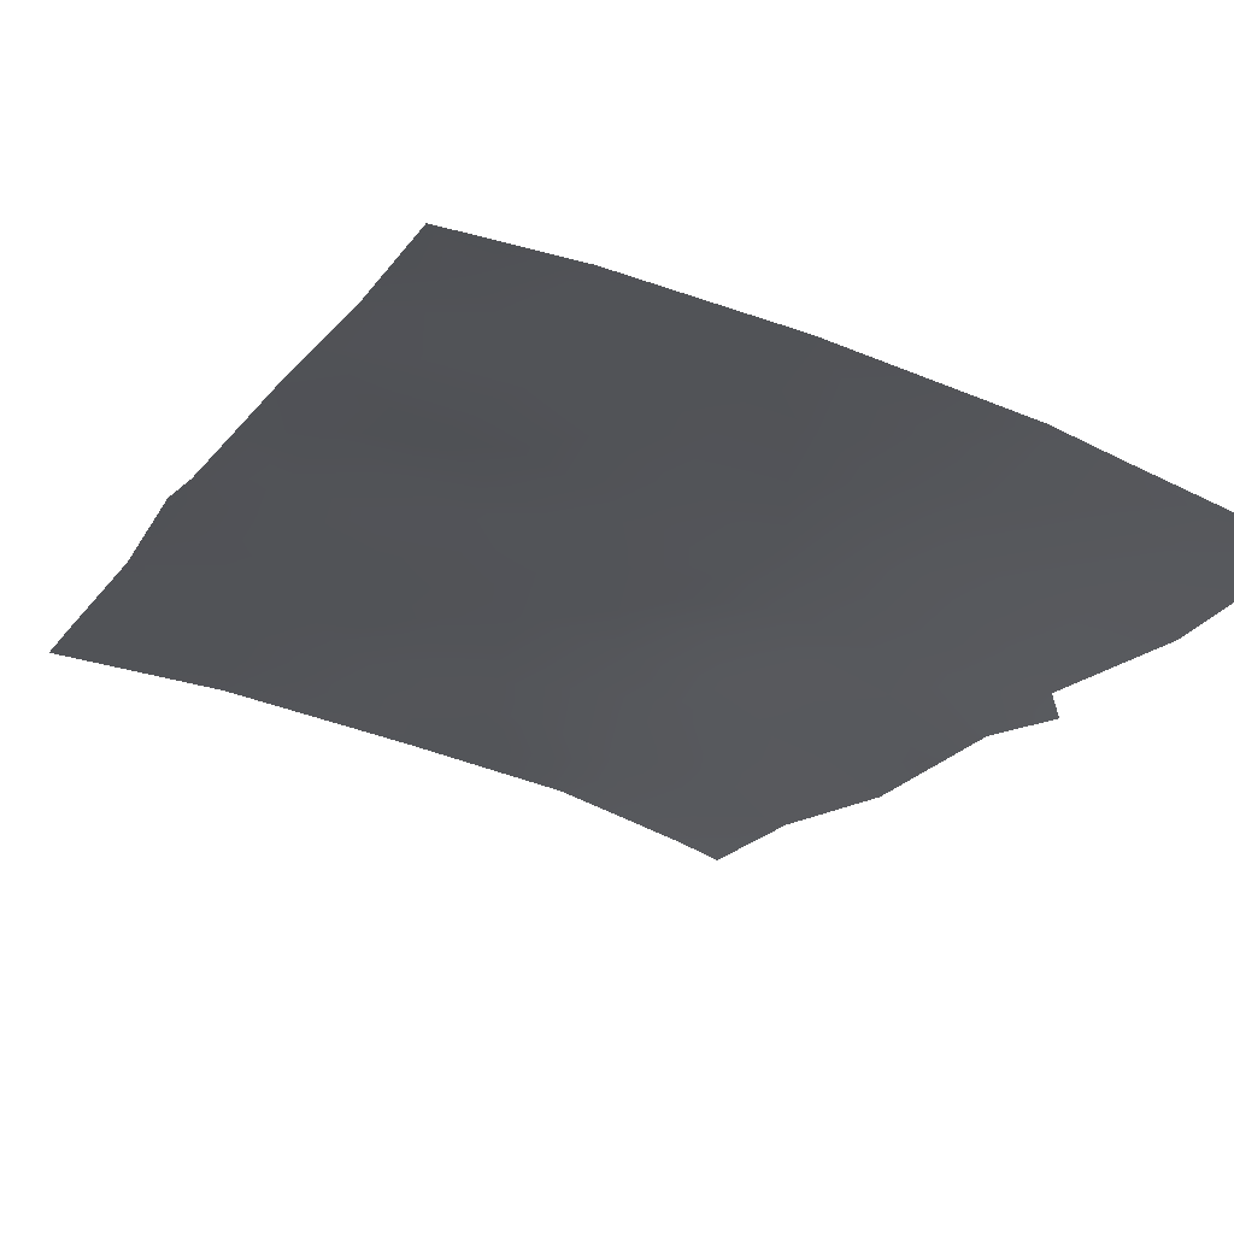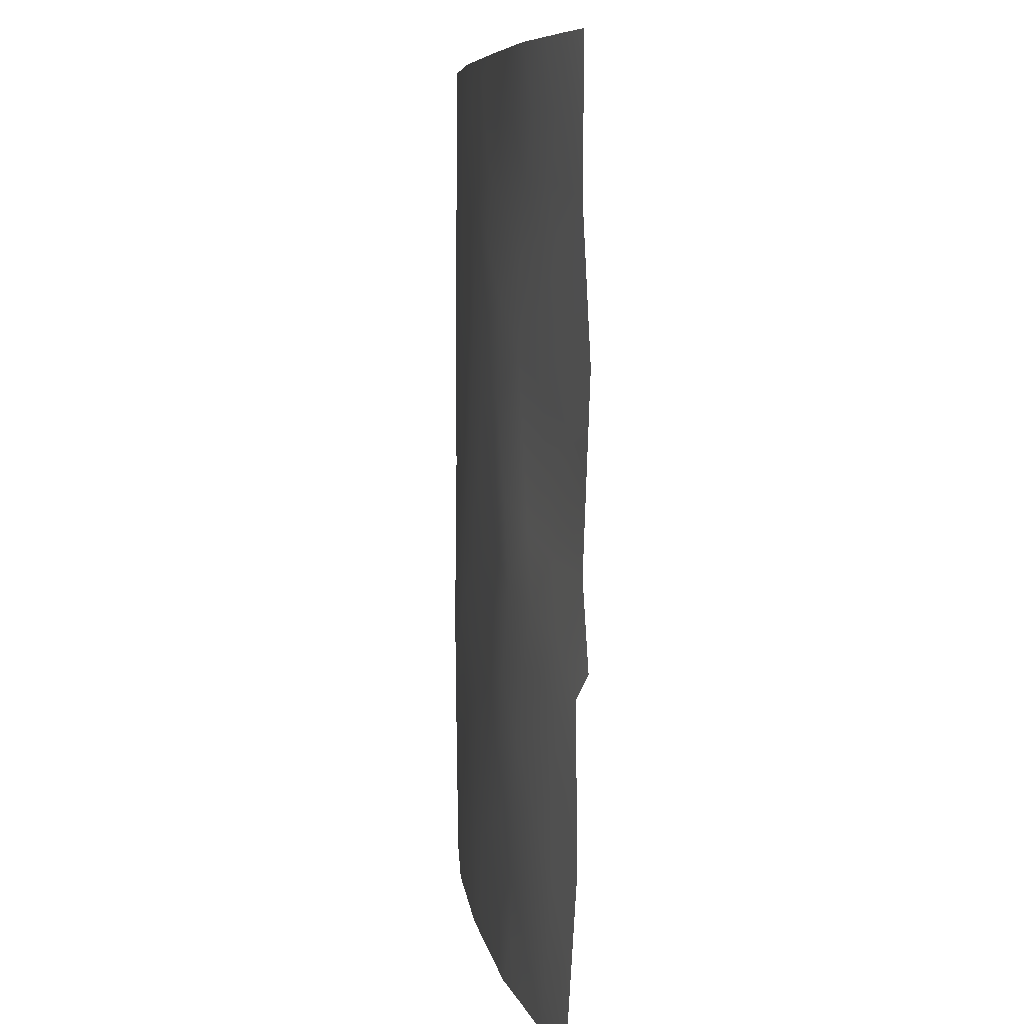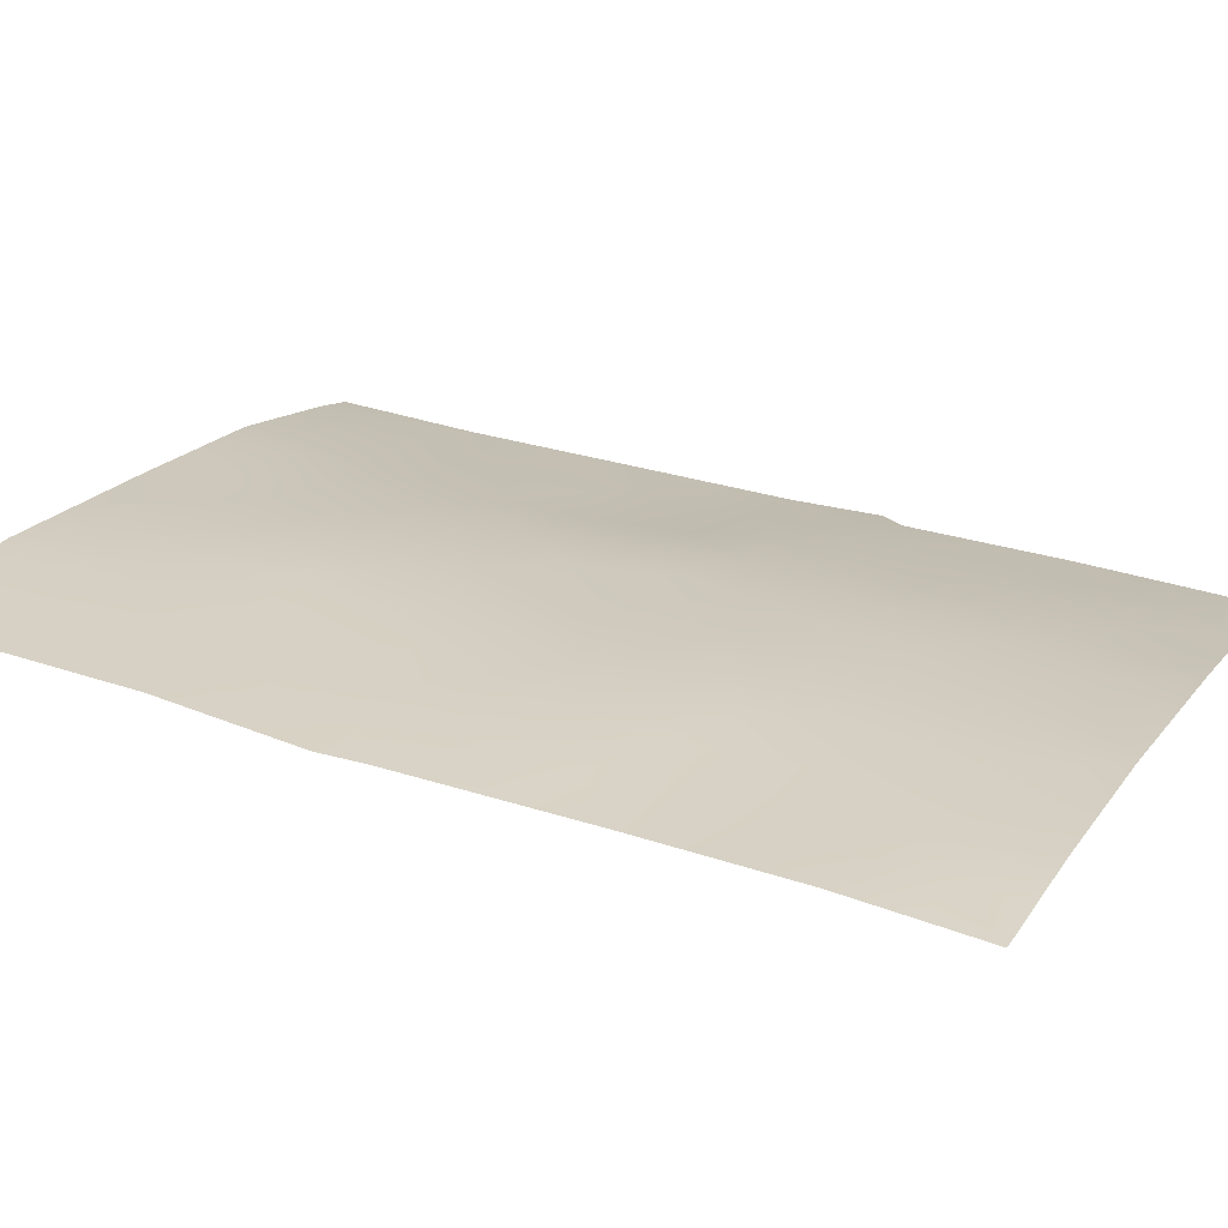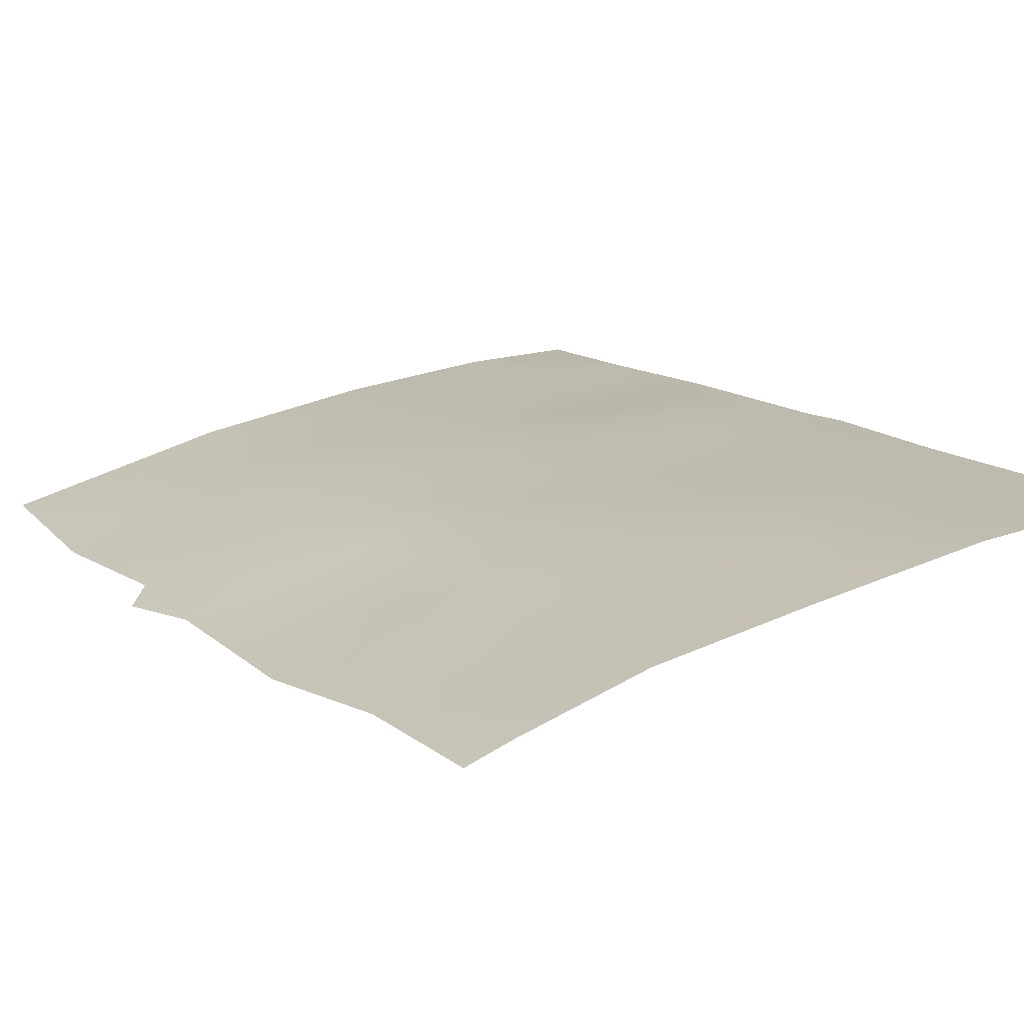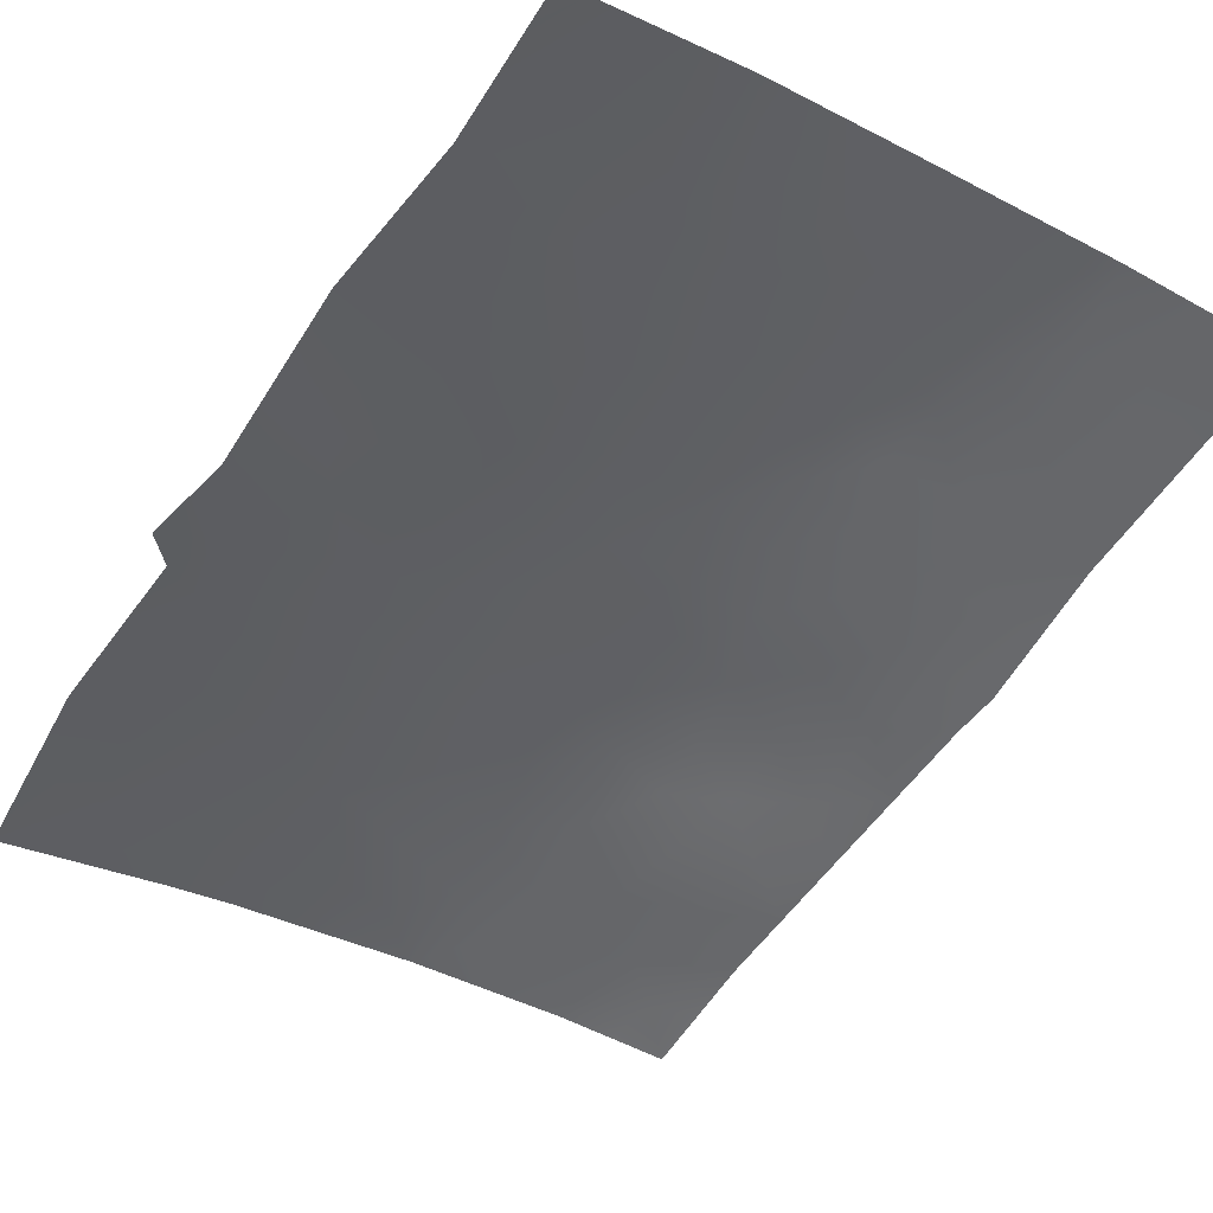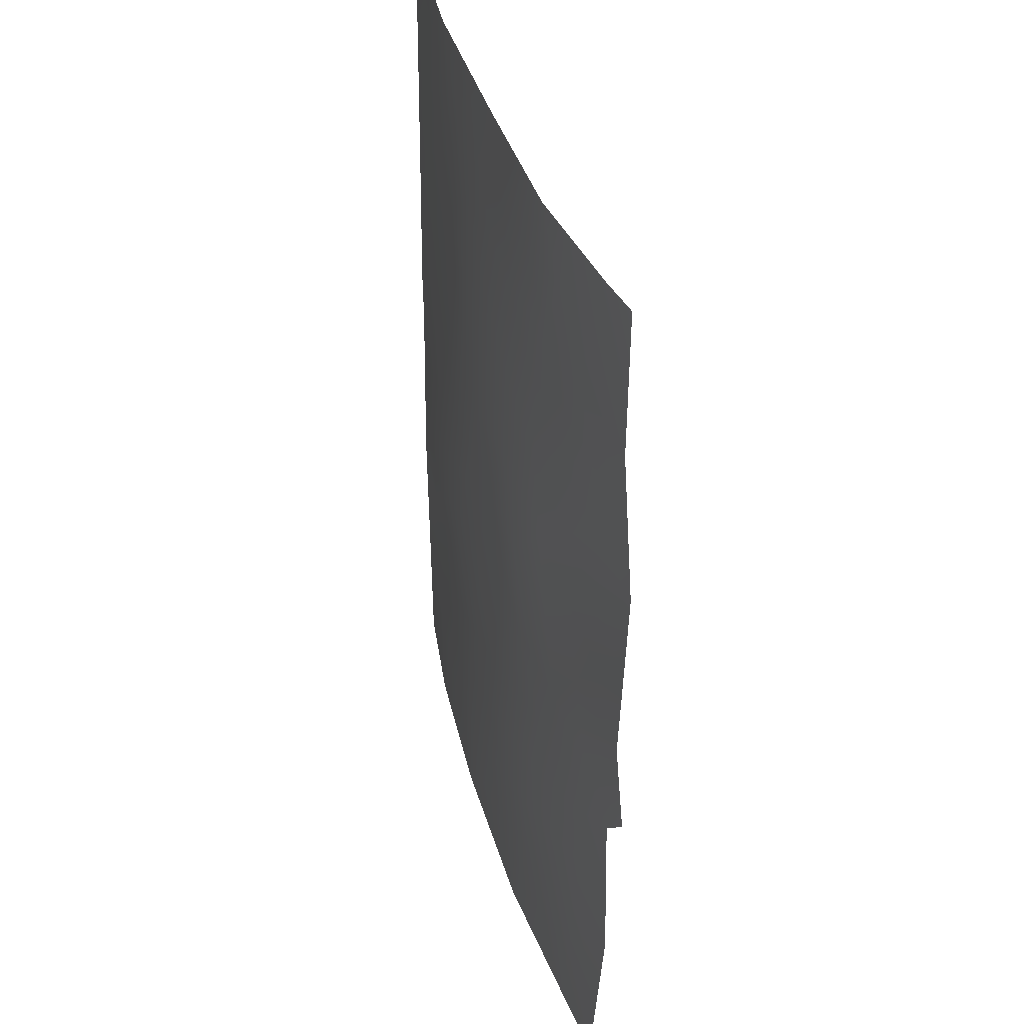
<metadata>
{"format":"obj","ext":"obj","renderer":"f3d","projection":"perspective","resolution":1024,"background":"white","views":[{"elev":-19.4,"azim":154.3,"up":"+Y"},{"elev":8.0,"azim":-90.6,"up":"+Z"},{"elev":30.7,"azim":116.7,"up":"+Y"},{"elev":13.7,"azim":-32.1,"up":"+Y"},{"elev":-54.6,"azim":-32.3,"up":"+Y"},{"elev":38.8,"azim":-96.3,"up":"+Z"}]}
</metadata>
<code>
v -9.403 41.08 41.66
v -10.85 40.65 42.42
v -11.19 40.52 42.79
v -10.96 40.58 43.86
v -8.589 41.23 50
v -11.01 40.5 46.25
v -10.2 40.84 42.98
v -7.317 41.54 45.59
v -5.171 41.89 45.26
v -1.932 42.15 39.71
v -3.683 42.01 41.06
v -1.944 42.14 46.73
v -9.189 41.04 46.86
v -5.543 41.84 47.12
v -3.513 42.09 42.97
v -6.09 41.76 42.37
v -5.689 41.84 40.29
v -5.474 41.86 37.98
v -3.398 42.08 37.99
v -8.71 41.26 38
v -7.86 41.47 37.98
v -6.534 41.58 50
v -7.434 41.47 48.11
v -1.951 42.12 49.15
v -10.78 40.59 48.13
v -8.053 41.4 43.2
v -7.613 41.54 41.06
v -4.117 41.94 50
v -10.81 40.58 50
v -10.24 40.77 50
v -1.88 42.17 41.7
v -10.97 40.63 40.37
v -1.843 42.14 44.15
v -10.77 40.75 38
v -1.957 42.11 50
v -1.88 42.14 38
v -1.786 42.15 44.76
v -3.895 41.98 46.88
v -9.419 40.95 44.84
v -9.152 41.15 39.71
v -4.309 41.98 41.7
v -3.818 41.98 48
v -10.99 40.54 45.06
v -10.24 40.74 44.6
v -10.17 40.74 45.51
v -5.788 41.79 44.52
v -6.162 41.73 45.43
v -6.756 41.63 44.55
v -2.861 42.08 40.36
v -3.874 42.01 40.08
v -10.09 40.78 46.52
v -9.271 41 45.85
v -8.441 41.22 45.16
v -8.308 41.28 46.27
v -6.242 41.71 43.51
v -5.256 41.88 42.93
v -5.375 41.85 43.76
v -4.788 41.93 40.92
v -8.317 41.26 47.37
v -7.369 41.51 46.88
v -4.8 41.94 39.75
v -5.578 41.85 39.19
v -4.848 41.93 38.78
v -4.052 42.01 38.99
v -2.509 42.12 38.67
v -5.878 41.8 41.35
v -6.859 41.65 41.71
v -6.653 41.69 40.7
v -7.561 41.4 50
v -8.007 41.35 49.12
v -6.982 41.52 49.14
v -9.583 40.93 48.35
v -9.963 40.82 47.46
v -9.135 41.05 47.69
v -8.545 41.2 48.32
v -5.429 41.86 46.16
v -6.388 41.7 46.44
v -10.91 40.64 41.39
v -10.15 40.86 42.02
v -2.677 42.14 42.4
v -3.522 42.06 41.98
v -2.747 42.09 41.35
v -10.8 40.59 49.06
v -9.994 40.83 49.13
v -9.76 40.91 43.92
v -10.06 40.89 40.01
v -9.285 41.12 40.71
v -1.906 42.16 40.71
v -9.145 41.12 43.17
v -8.736 41.17 44.1
v -1.861 42.16 42.93
v -2.698 42.12 43.66
v -3.563 42.02 45.81
v -4.512 41.94 45.97
v -4.18 41.98 45.05
v -9.936 40.96 38.94
v -9.738 41.01 38
v -8.981 41.19 38.79
v -10.87 40.69 39.18
v -3.037 42.02 50
v -2.988 42.03 49.47
v -3.896 41.97 48.97
v -2.918 42.05 48.53
v -2.912 42.06 47.45
v -1.947 42.13 47.94
v -10.9 40.55 47.19
v -6.667 41.66 37.98
v -7.224 41.58 38.85
v -7.169 41.55 43.67
v -7.053 41.58 42.75
v -7.74 41.45 44.38
v -2.639 42.11 37.99
v -1.906 42.15 38.86
v -2.36 42.11 44.76
v -5.326 41.76 50
v -5.946 41.7 49.2
v -4.885 41.85 49.19
v -1.865 42.14 45.74
v -2.642 42.09 45.73
v -6.45 41.63 48.45
v -6.45 41.66 47.55
v -8.17 41.38 38.62
v -4.436 41.97 37.99
v -9.007 41.1 49.17
v -2.986 42.06 46.53
v -4.834 41.93 44.38
v -5.11 41.9 42
v -4.57 41.89 48.42
v -8.534 41.3 41.37
v -7.813 41.47 42.08
v -8.741 41.24 42.33
v -4.688 41.91 47.59
v -5.502 41.8 48.25
v -4.799 41.91 46.75
v -9.413 41 50
v -7.437 41.56 40.04
v -6.477 41.7 39.62
v -3.767 42.03 44.05
v -8.377 41.35 40.39
v -4.481 41.98 43.44
v -8.224 41.36 39.42
v -4.316 42 42.5
v -3.104 42.08 39.29
v -10.14 40.87 41.06
v -9.518 41.04 42.44
v -6.232 41.74 38.67
v -3.167 42.06 44.76
f 3 2 7
f 43 44 45
f 46 47 48
f 143 49 50
f 51 45 52
f 53 54 52
f 55 56 57
f 59 54 60
f 61 62 63
f 64 19 143
f 66 67 68
f 69 70 71
f 72 73 74
f 59 75 74
f 47 76 77
f 80 81 82
f 83 25 84
f 39 44 85
f 144 86 87
f 88 82 49
f 89 90 85
f 91 92 80
f 93 94 95
f 96 97 98
f 86 99 96
f 28 101 100
f 101 102 103
f 103 104 105
f 50 58 61
f 106 51 73
f 107 18 146
f 109 110 55
f 90 111 53
f 109 48 111
f 92 114 147
f 65 112 36
f 115 116 117
f 118 119 114
f 71 120 116
f 60 77 121
f 4 3 7
f 20 21 122
f 123 64 63
f 124 75 70
f 38 125 104
f 57 126 46
f 117 128 102
f 129 130 131
f 132 128 133
f 134 76 94
f 124 135 84
f 136 137 68
f 138 95 126
f 133 120 121
f 87 139 129
f 141 98 122
f 141 136 139
f 108 146 137
f 110 130 67
f 127 66 58
f 142 41 81
f 132 134 38
f 142 140 56
f 119 125 93
f 6 43 45
f 43 4 44
f 45 44 39
f 55 46 48
f 46 9 47
f 48 47 8
f 64 143 50
f 143 10 49
f 50 49 11
f 13 51 52
f 51 6 45
f 52 45 39
f 39 53 52
f 53 8 54
f 52 54 13
f 55 16 56
f 57 56 140
f 11 41 58
f 23 59 60
f 59 13 54
f 60 54 8
f 64 61 63
f 61 17 62
f 63 62 18
f 143 65 10
f 17 66 68
f 66 16 67
f 68 67 27
f 22 69 71
f 69 5 70
f 71 70 23
f 72 25 73
f 74 73 13
f 13 59 74
f 59 23 75
f 74 75 72
f 8 47 77
f 47 9 76
f 77 76 14
f 2 78 79
f 78 32 144
f 79 78 144
f 2 79 7
f 31 80 82
f 80 15 81
f 82 81 11
f 29 83 30
f 84 30 83
f 4 7 85
f 85 44 4
f 1 144 87
f 144 32 86
f 87 86 40
f 10 88 49
f 88 31 82
f 49 82 11
f 7 89 85
f 89 26 90
f 85 90 39
f 31 91 80
f 91 33 92
f 80 92 15
f 147 93 95
f 93 38 94
f 95 94 9
f 40 96 98
f 96 34 97
f 98 97 20
f 84 25 72
f 40 86 96
f 86 32 99
f 96 99 34
f 24 35 101
f 100 101 35
f 24 101 103
f 101 28 102
f 103 102 42
f 24 103 105
f 103 42 104
f 105 104 12
f 64 50 61
f 50 11 58
f 61 58 17
f 25 106 73
f 106 6 51
f 73 51 13
f 21 107 108
f 109 26 110
f 55 110 16
f 39 90 53
f 90 26 111
f 53 111 8
f 26 109 111
f 109 55 48
f 111 48 8
f 15 92 138
f 92 33 114
f 138 92 147
f 10 65 113
f 65 19 112
f 113 65 36
f 33 37 114
f 28 115 117
f 115 22 116
f 117 116 133
f 37 118 114
f 118 12 119
f 114 119 147
f 22 71 116
f 71 23 120
f 116 120 133
f 23 60 121
f 60 8 77
f 121 77 14
f 18 123 63
f 123 19 64
f 5 124 70
f 124 72 75
f 70 75 23
f 42 38 104
f 104 125 12
f 55 57 46
f 57 140 126
f 46 126 9
f 16 127 56
f 28 117 102
f 117 133 128
f 102 128 42
f 1 129 131
f 129 27 130
f 131 130 26
f 14 132 133
f 132 42 128
f 38 134 94
f 134 14 76
f 94 76 9
f 72 124 84
f 124 5 135
f 84 135 30
f 27 136 68
f 136 108 137
f 68 137 17
f 140 138 126
f 138 147 95
f 126 95 9
f 7 79 145
f 79 1 145
f 89 131 26
f 14 133 121
f 121 120 23
f 1 87 129
f 87 40 139
f 129 139 27
f 15 138 140
f 108 141 122
f 141 40 98
f 122 98 20
f 40 141 139
f 141 108 136
f 139 136 27
f 137 62 17
f 16 110 67
f 110 26 130
f 67 130 27
f 41 127 58
f 127 16 66
f 58 66 17
f 15 142 81
f 81 41 11
f 42 132 38
f 132 14 134
f 142 15 140
f 147 119 93
f 119 12 125
f 93 125 38
f 143 19 65
f 79 144 1
f 122 21 108
f 127 41 142
f 127 142 56
f 107 146 108
f 89 145 131
f 146 62 137
f 7 145 89
f 145 1 131
f 62 146 18

</code>
